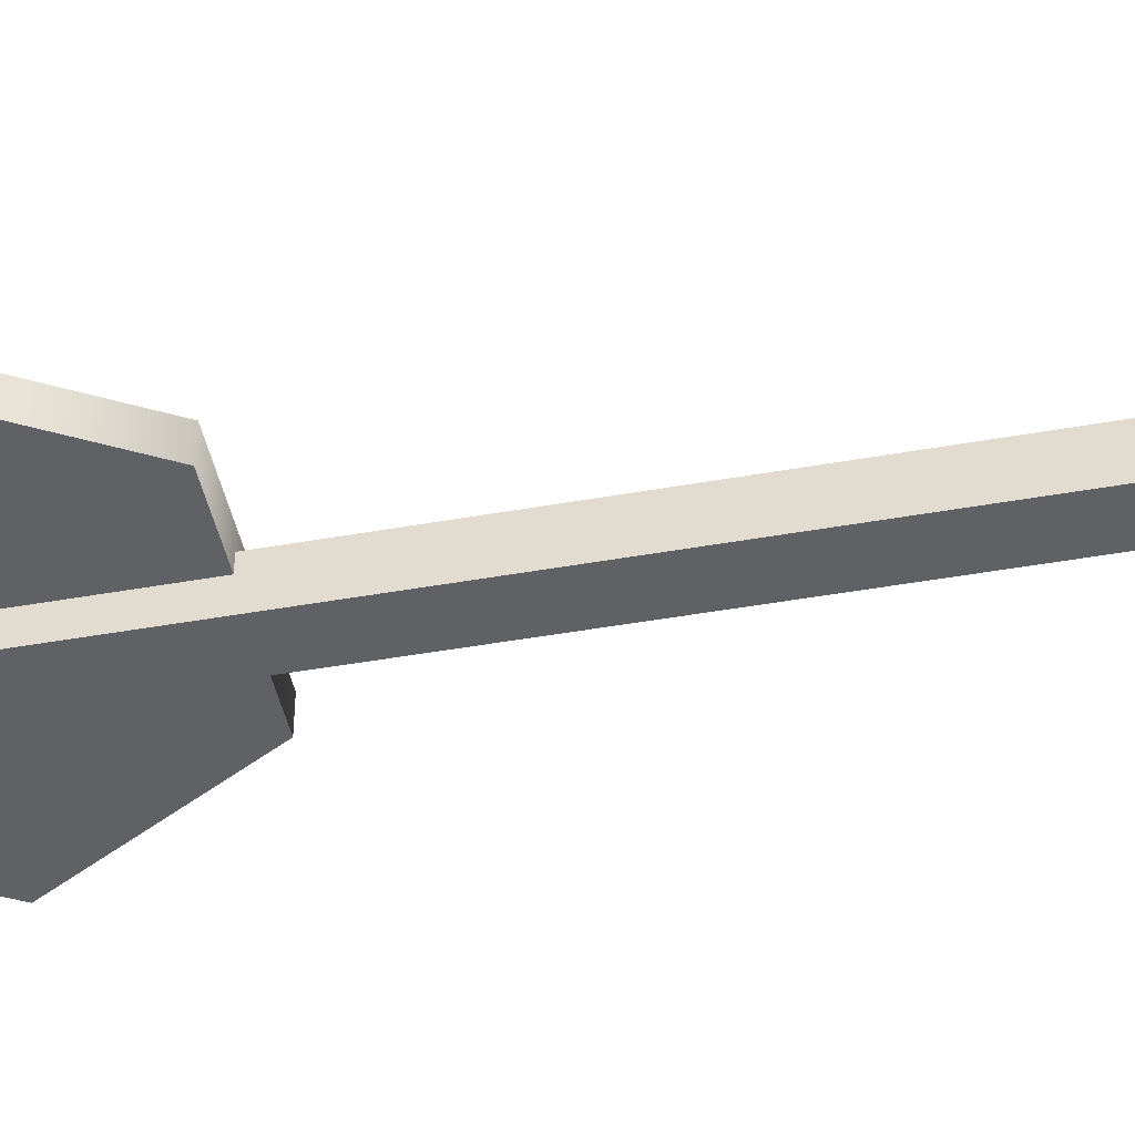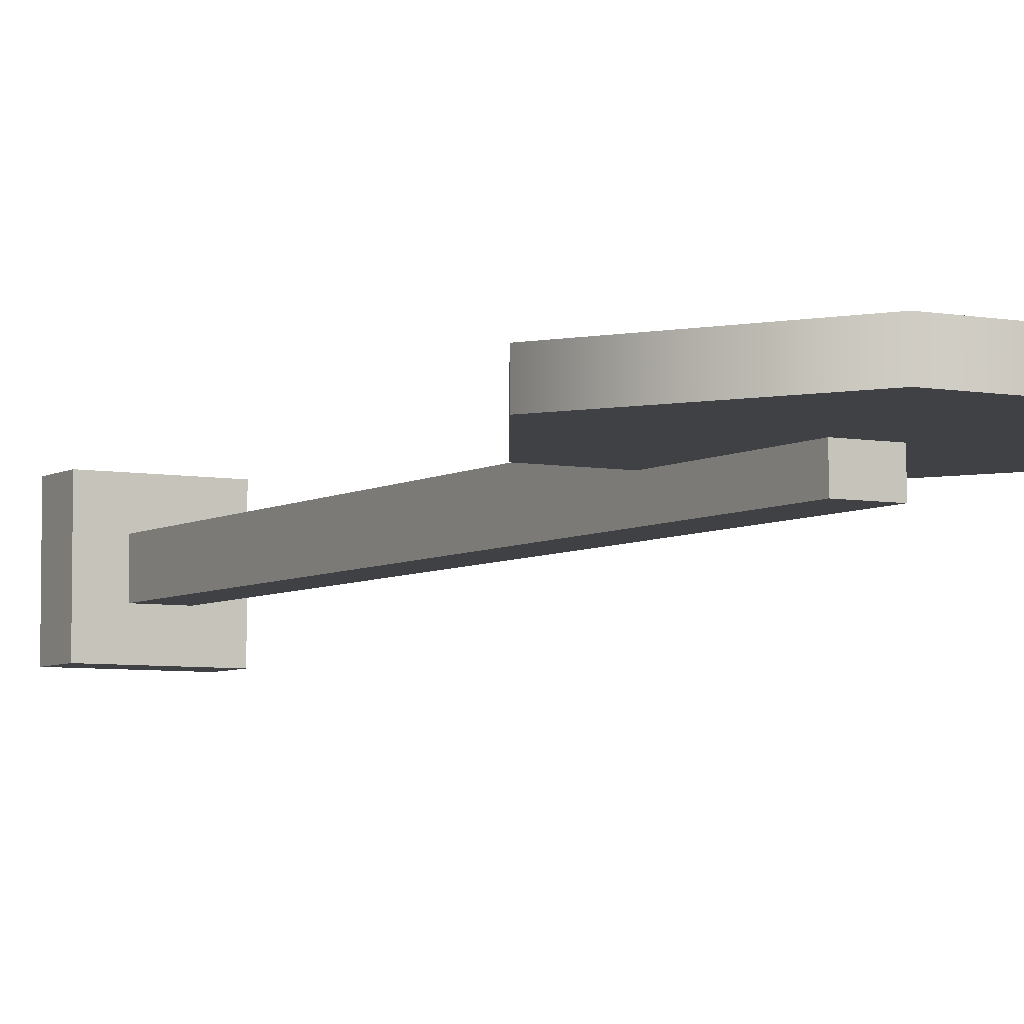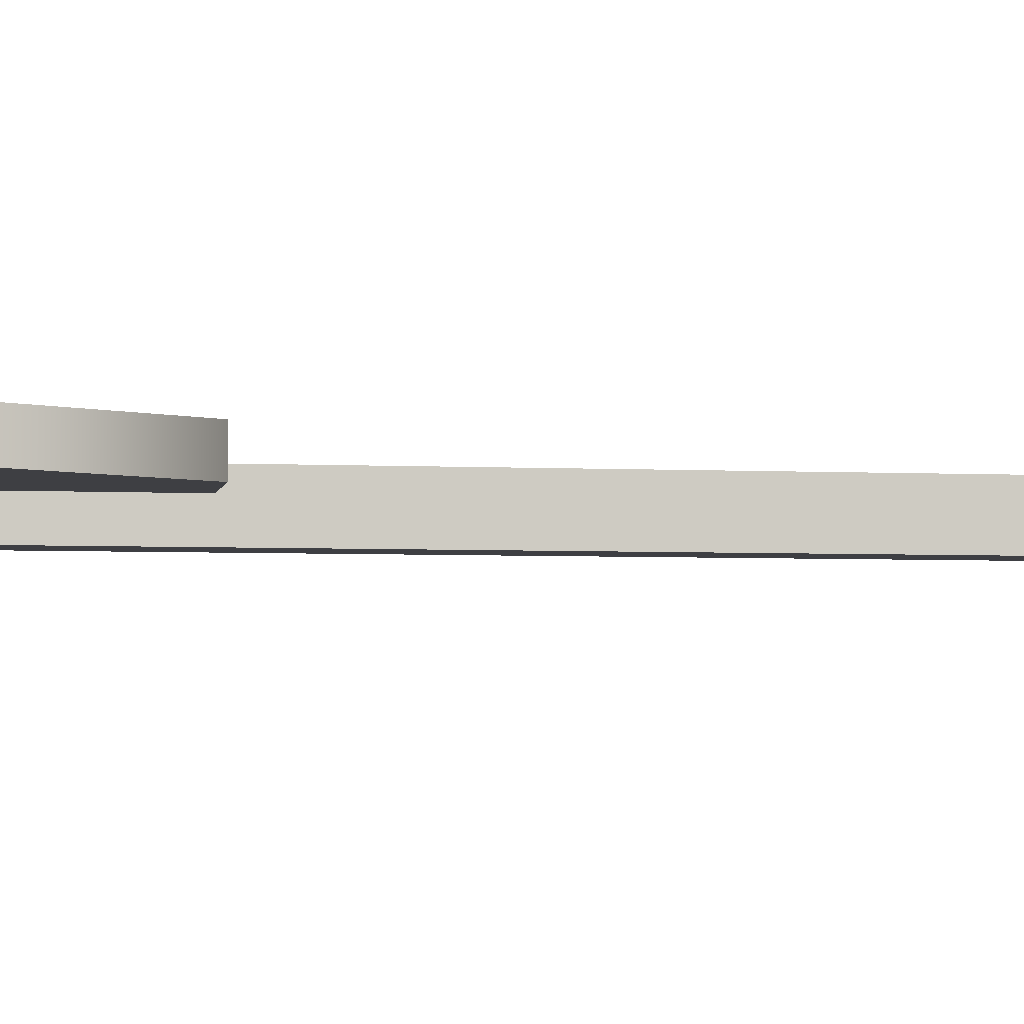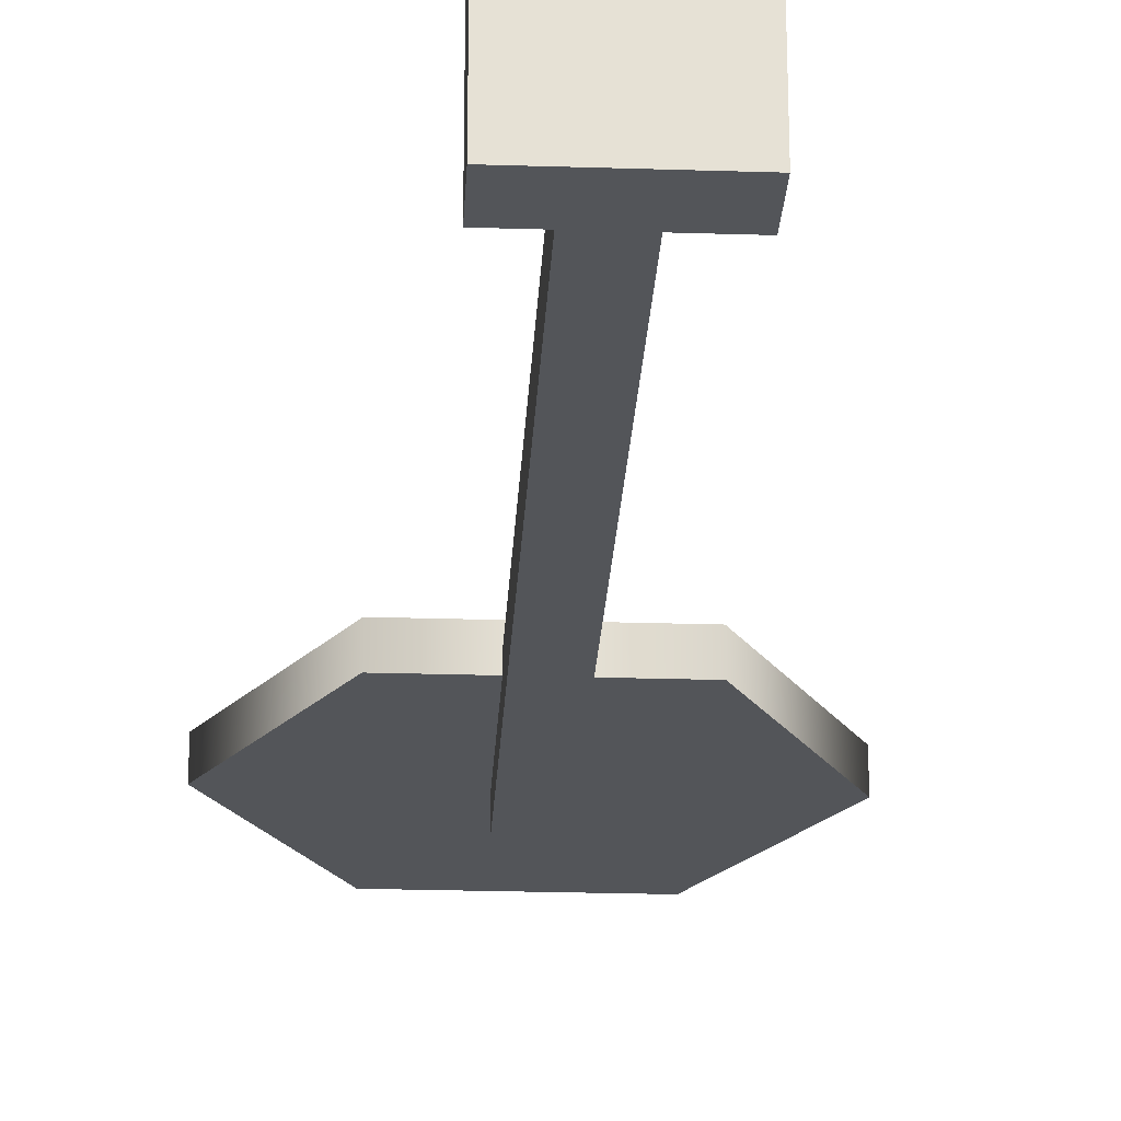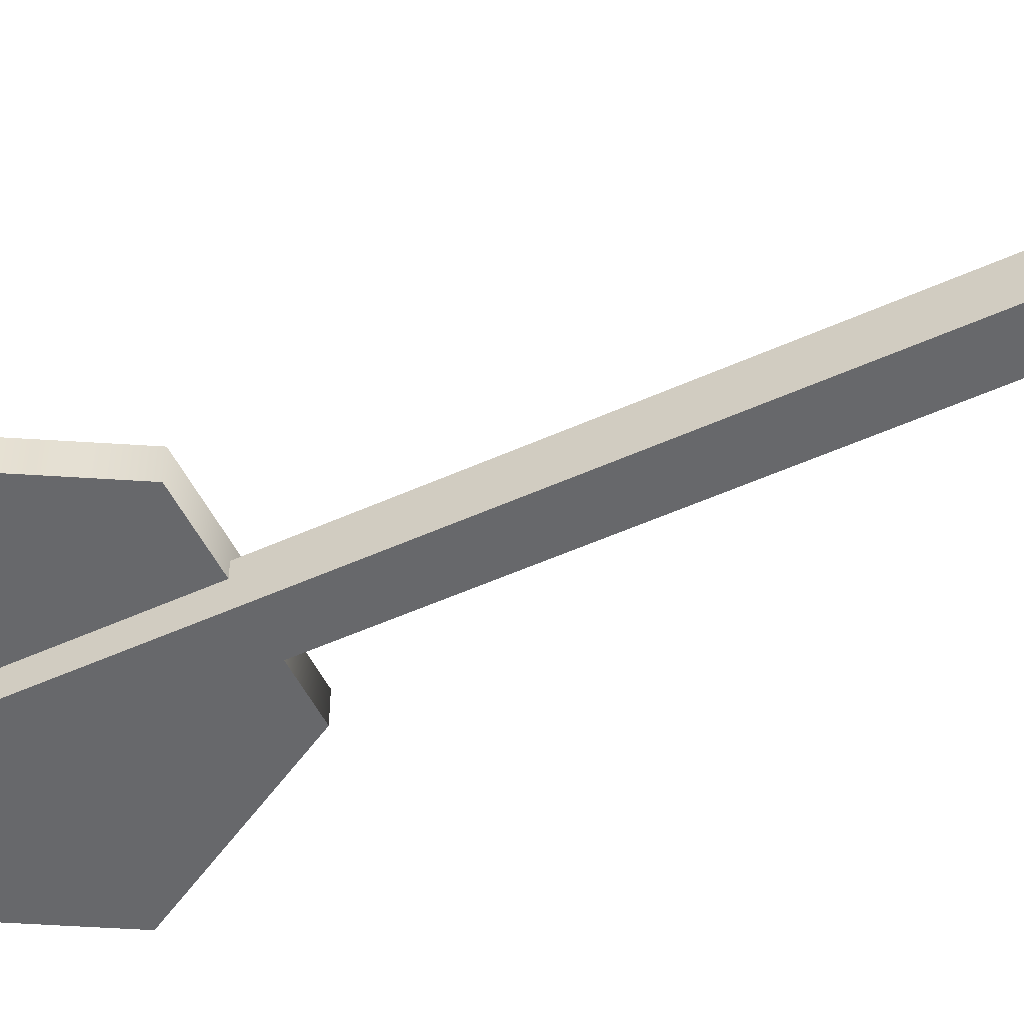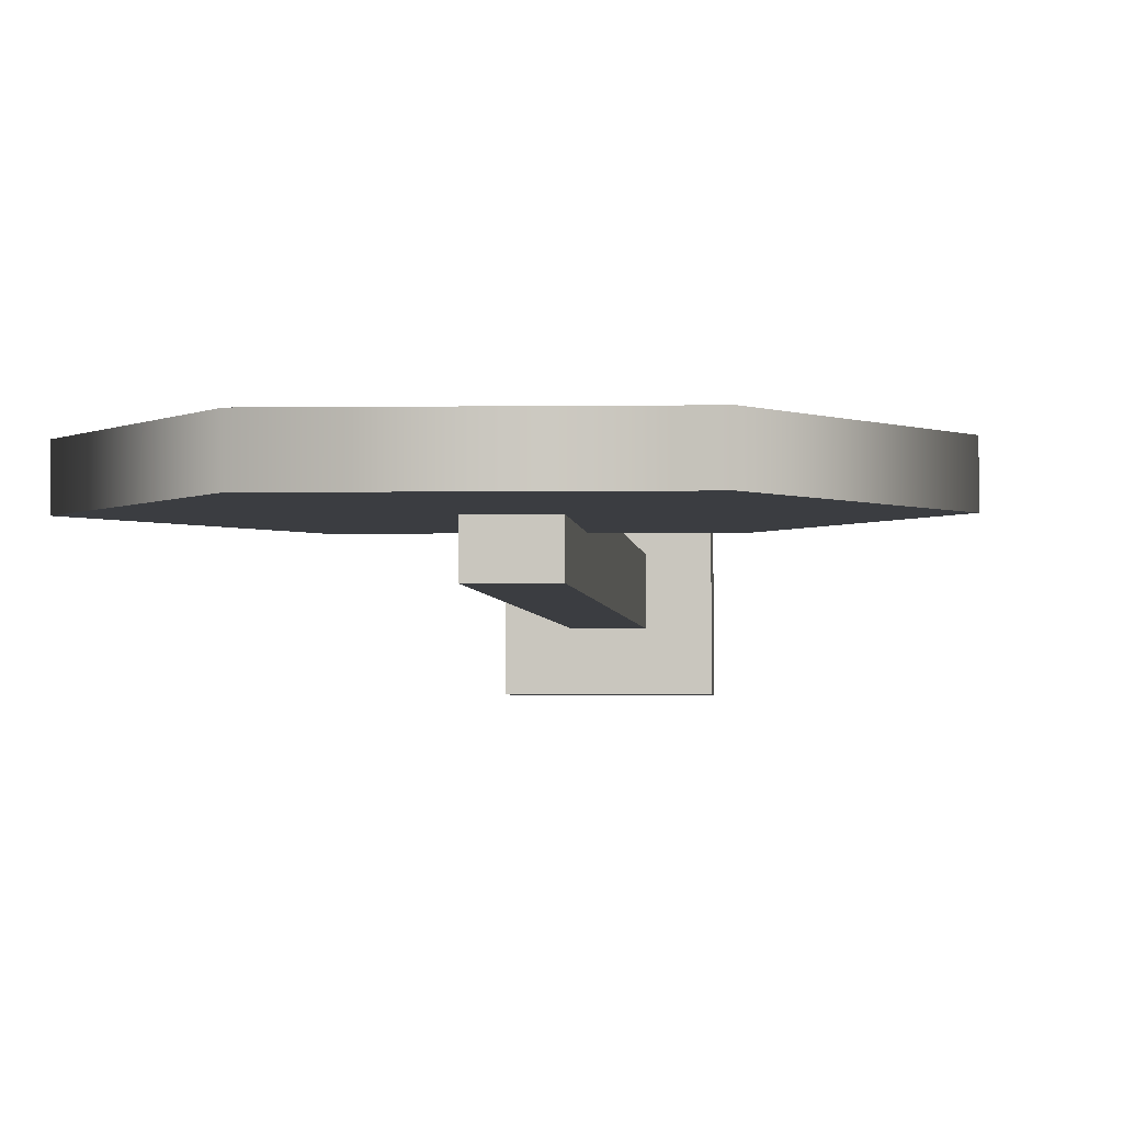
<metadata>
{"format":"obj","ext":"obj","renderer":"f3d","projection":"perspective","resolution":1024,"background":"white","views":[{"elev":-45.6,"azim":-78.4,"up":"+Z"},{"elev":-5.5,"azim":149.8,"up":"+Z"},{"elev":-4.2,"azim":-99.4,"up":"+Z"},{"elev":-24.4,"azim":-3.0,"up":"+Z"},{"elev":-52.3,"azim":-64.0,"up":"+Z"},{"elev":-2.3,"azim":-176.4,"up":"+Z"}]}
</metadata>
<code>
g SM_Prop_Sign_01
v -0.04713 0 0.04714
v 0.04713 0 0.04714
v -0.04713 0.0378 0.04714
v 0.04713 0.0378 0.04714
v -0.04713 0.0378 -0.04714
v 0.04713 0.0378 -0.04714
v -0.04713 0 -0.04714
v 0.04713 0 -0.04714
v -0.01702 0.0378 0.01702
v 0.01702 0.0378 0.01702
v 0.01702 0.0378 -0.01702
v -0.01702 0.0378 -0.01702
v -0.01702 0.6333 0.01702
v 0.01702 0.6333 0.01702
v 0.01702 0.6333 -0.01702
v -0.01702 0.6333 -0.01702
v 0.07392 0.7613 0.004854
v -0.07392 0.7613 0.004854
v -0.1478 0.6333 0.004854
v -0.07392 0.5052 0.004854
v 0.07392 0.5052 0.004854
v 0.1478 0.6333 0.004854
v 0.07392 0.7613 0.02942
v -0.07392 0.7613 0.02942
v -0.1478 0.6333 0.02942
v -0.07392 0.5052 0.02942
v 0.07392 0.5052 0.02942
v 0.1478 0.6333 0.02942
v -0.06235 0.5253 0.02942
v 0.06235 0.5253 0.02942
v 0.1247 0.6333 0.02942
v 0.06235 0.7413 0.02942
v -0.06235 0.7413 0.02942
v -0.1247 0.6333 0.02942
v -0.0863 0.596 0.02942
v 0.0863 0.596 0.02942
v 0.0863 0.6705 0.02942
v -0.0863 0.6705 0.02942
v -0.04713 0 0.04714
v 0.04713 0 0.04714
v 0.04713 0 -0.04714
v -0.04713 0 -0.04714
v 0.04713 0 0.04714
v 0.04713 0.0378 0.04714
v 0.04713 0.0378 -0.04714
v 0.04713 0 -0.04714
v -0.04713 0 -0.04714
v -0.04713 0.0378 -0.04714
v -0.04713 0.0378 0.04714
v -0.04713 0 0.04714
v 0.04713 0.0378 0.04714
v -0.04713 0.0378 0.04714
v 0.04713 0.0378 -0.04714
v -0.04713 0.0378 -0.04714
v 0.01702 0.6333 0.01702
v 0.01702 0.0378 0.01702
v -0.01702 0.0378 0.01702
v -0.01702 0.6333 0.01702
v 0.01702 0.0378 0.01702
v 0.01702 0.6333 0.01702
v 0.01702 0.6333 -0.01702
v 0.01702 0.0378 -0.01702
v -0.01702 0.0378 -0.01702
v 0.01702 0.0378 -0.01702
v 0.01702 0.6333 -0.01702
v -0.01702 0.6333 -0.01702
v -0.01702 0.0378 -0.01702
v -0.01702 0.6333 -0.01702
v -0.01702 0.6333 0.01702
v -0.01702 0.0378 0.01702
v 0.07392 0.5052 0.004854
v 0.1478 0.6333 0.004854
v -0.1478 0.6333 0.004854
v -0.07392 0.5052 0.004854
v -0.07392 0.7613 0.004854
v 0.07392 0.7613 0.004854
v -0.07392 0.5052 0.02942
v 0.07392 0.5052 0.02942
v 0.1478 0.6333 0.02942
v 0.07392 0.7613 0.02942
v -0.07392 0.7613 0.02942
v -0.1478 0.6333 0.02942
v -0.06235 0.5253 0.02942
v -0.0863 0.596 0.02942
v 0.0863 0.596 0.02942
v 0.06235 0.5253 0.02942
v 0.0863 0.6705 0.02942
v 0.06235 0.7413 0.02942
v 0.1247 0.6333 0.02942
v -0.0863 0.6705 0.02942
v -0.06235 0.7413 0.02942
v -0.1247 0.6333 0.02942
g SM_Prop_Sign_01_0
f 2 4 3
f 1 2 3
f 14 15 16
f 13 14 16
f 6 8 7
f 5 6 7
f 41 40 39
f 42 41 39
f 45 44 43
f 46 45 43
f 49 48 47
f 50 49 47
f 57 56 55
f 58 57 55
f 61 60 59
f 62 61 59
f 65 64 63
f 66 65 63
f 69 68 67
f 70 69 67
f 74 73 71
f 73 72 71
f 72 73 75
f 76 72 75
f 38 35 36
f 37 38 36
f 51 10 9
f 11 10 51
f 52 51 9
f 53 11 51
f 52 9 54
f 11 53 54
f 9 12 54
f 12 11 54
f 86 85 83
f 86 89 85
f 85 84 83
f 89 87 85
f 92 83 84
f 89 88 87
f 90 92 84
f 90 87 88
f 90 91 92
f 91 90 88
f 24 23 17
f 18 24 17
f 17 23 22
f 25 24 18
f 23 28 22
f 19 25 18
f 22 28 21
f 26 25 19
f 28 27 21
f 20 26 19
f 21 27 20
f 27 26 20
f 30 29 77
f 78 30 77
f 77 29 82
f 31 30 78
f 29 34 82
f 79 31 78
f 82 34 81
f 32 31 79
f 34 33 81
f 80 32 79
f 81 33 80
f 33 32 80

</code>
